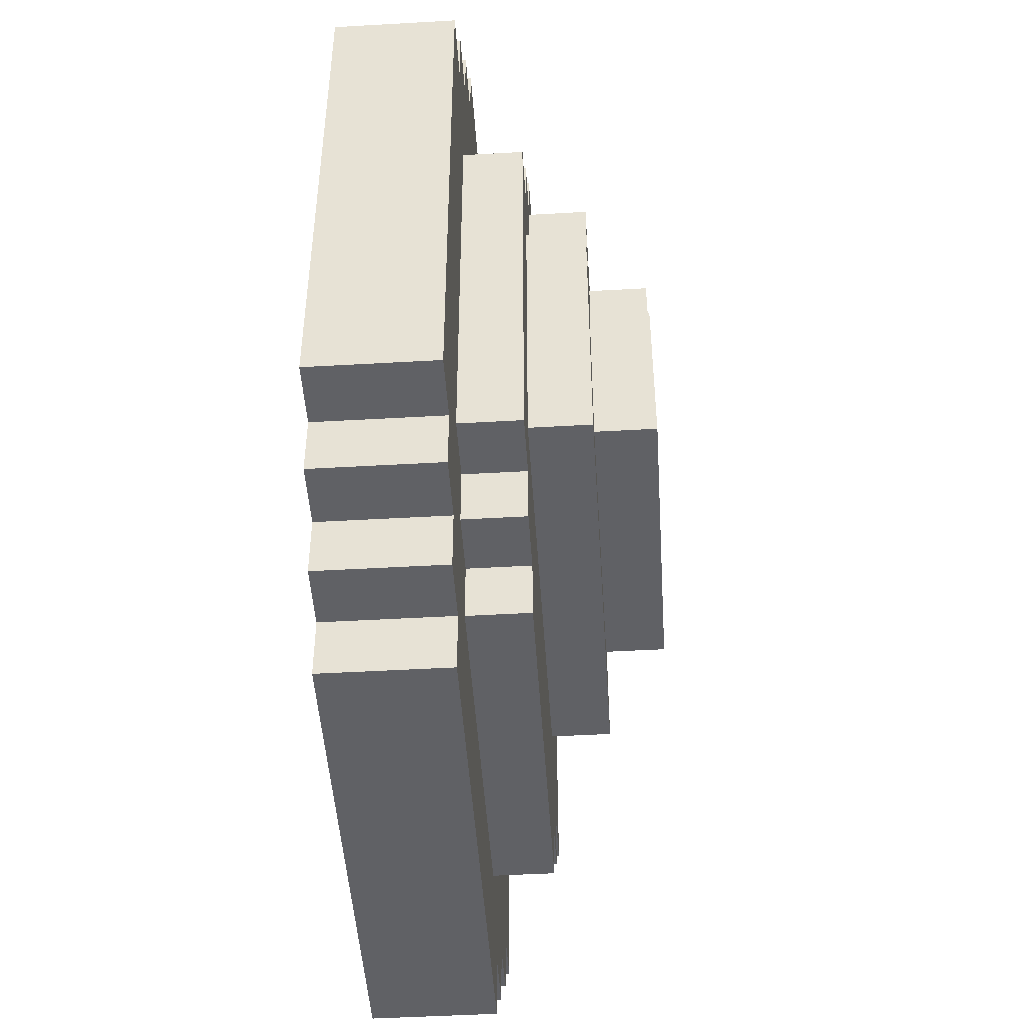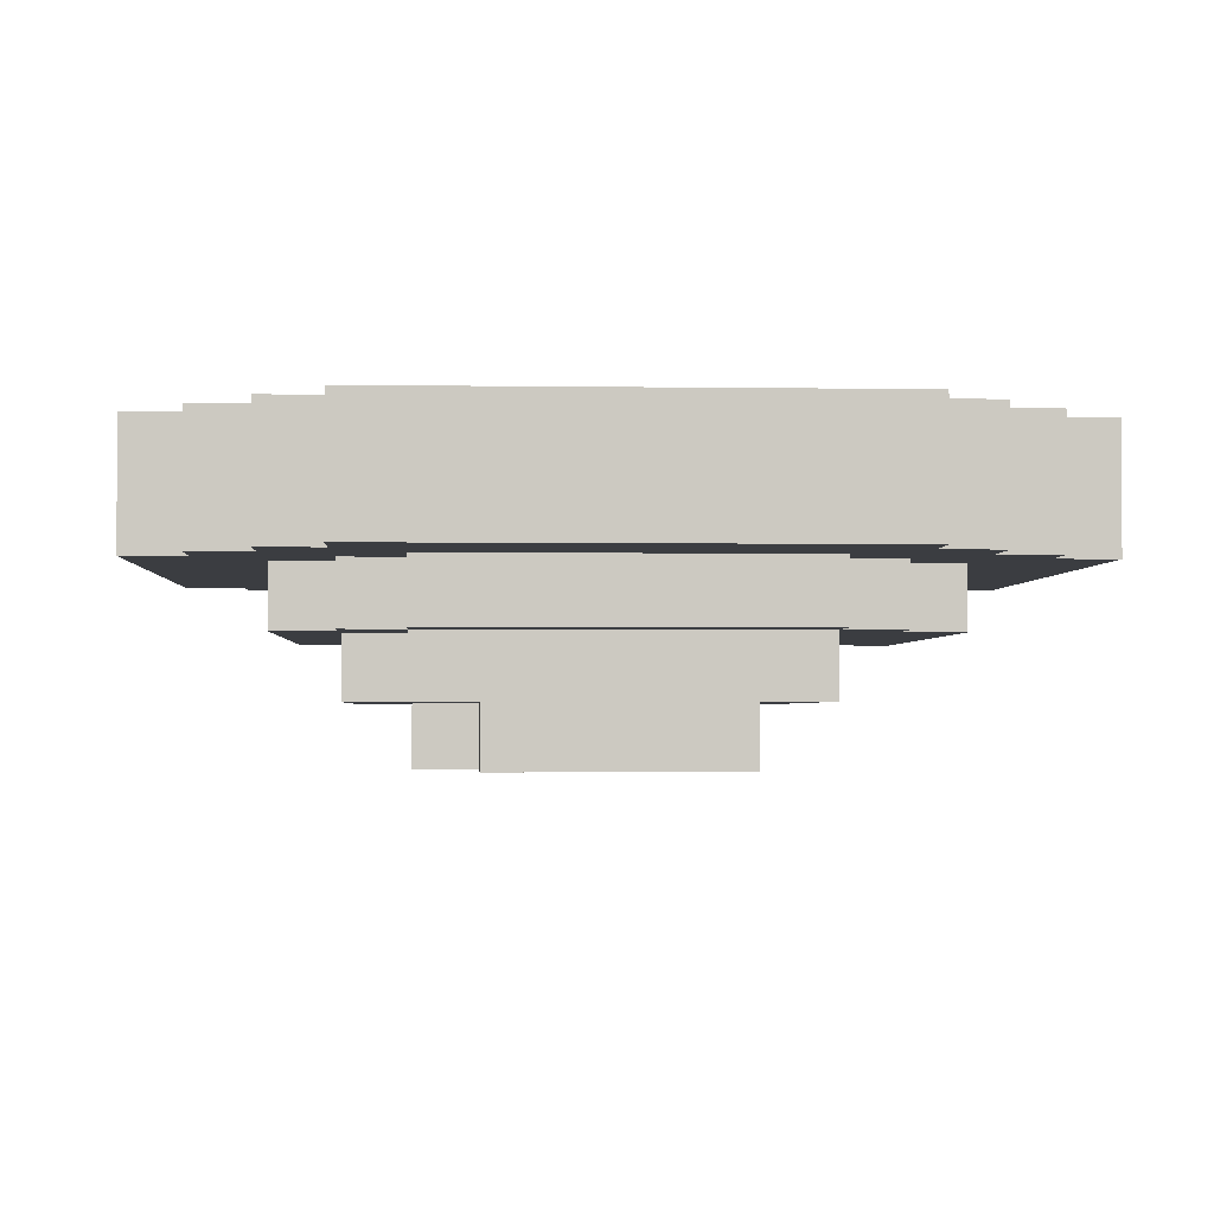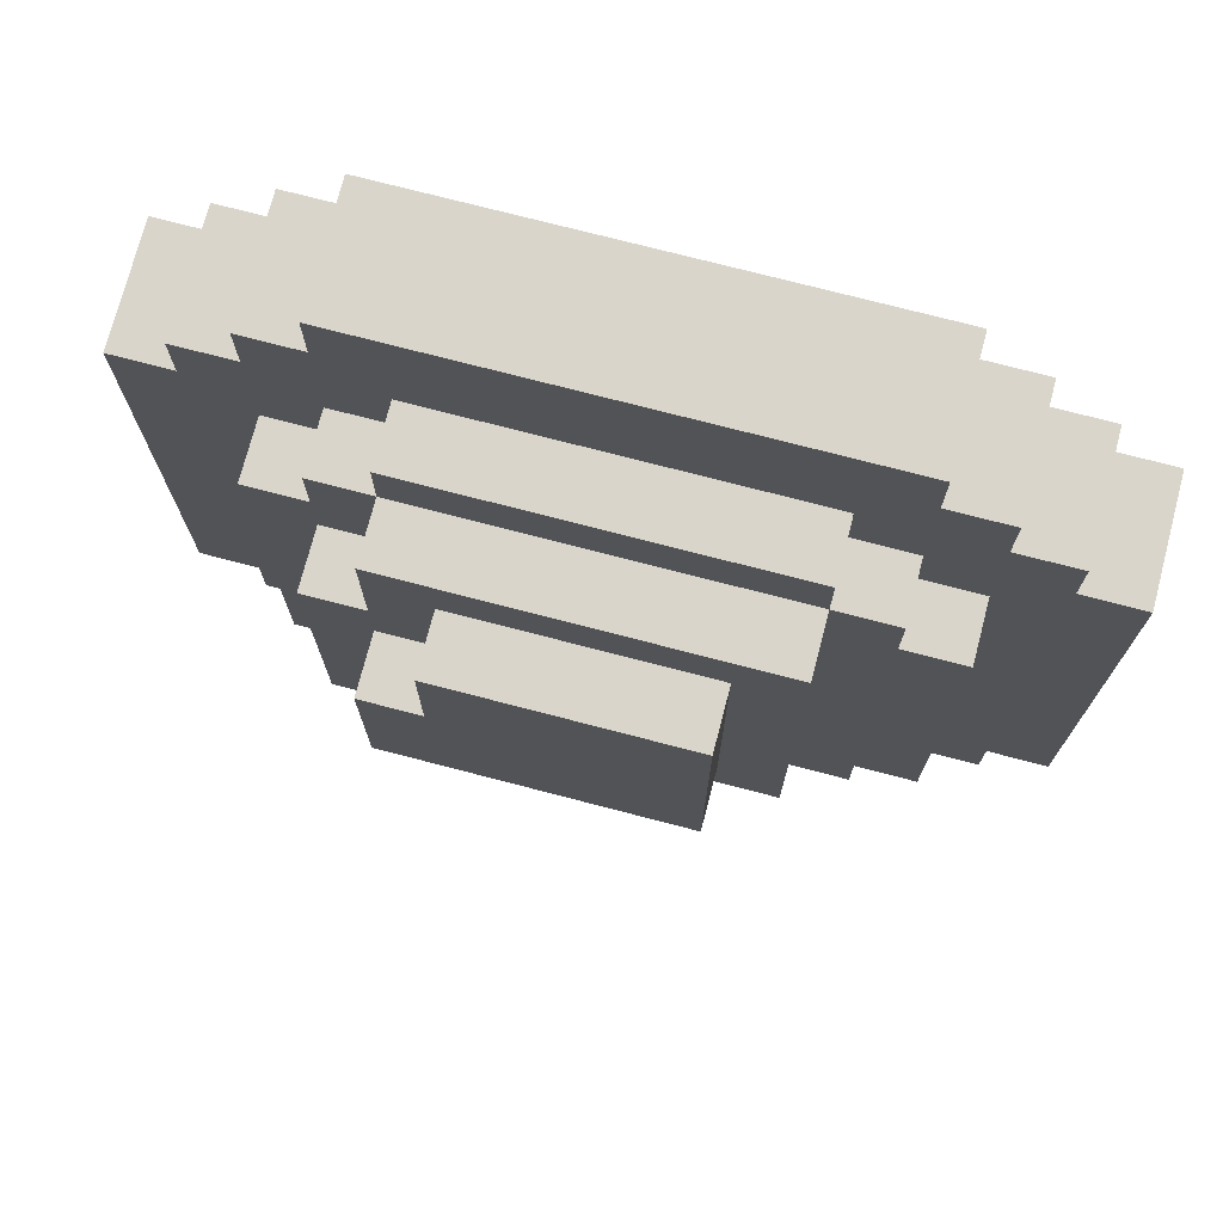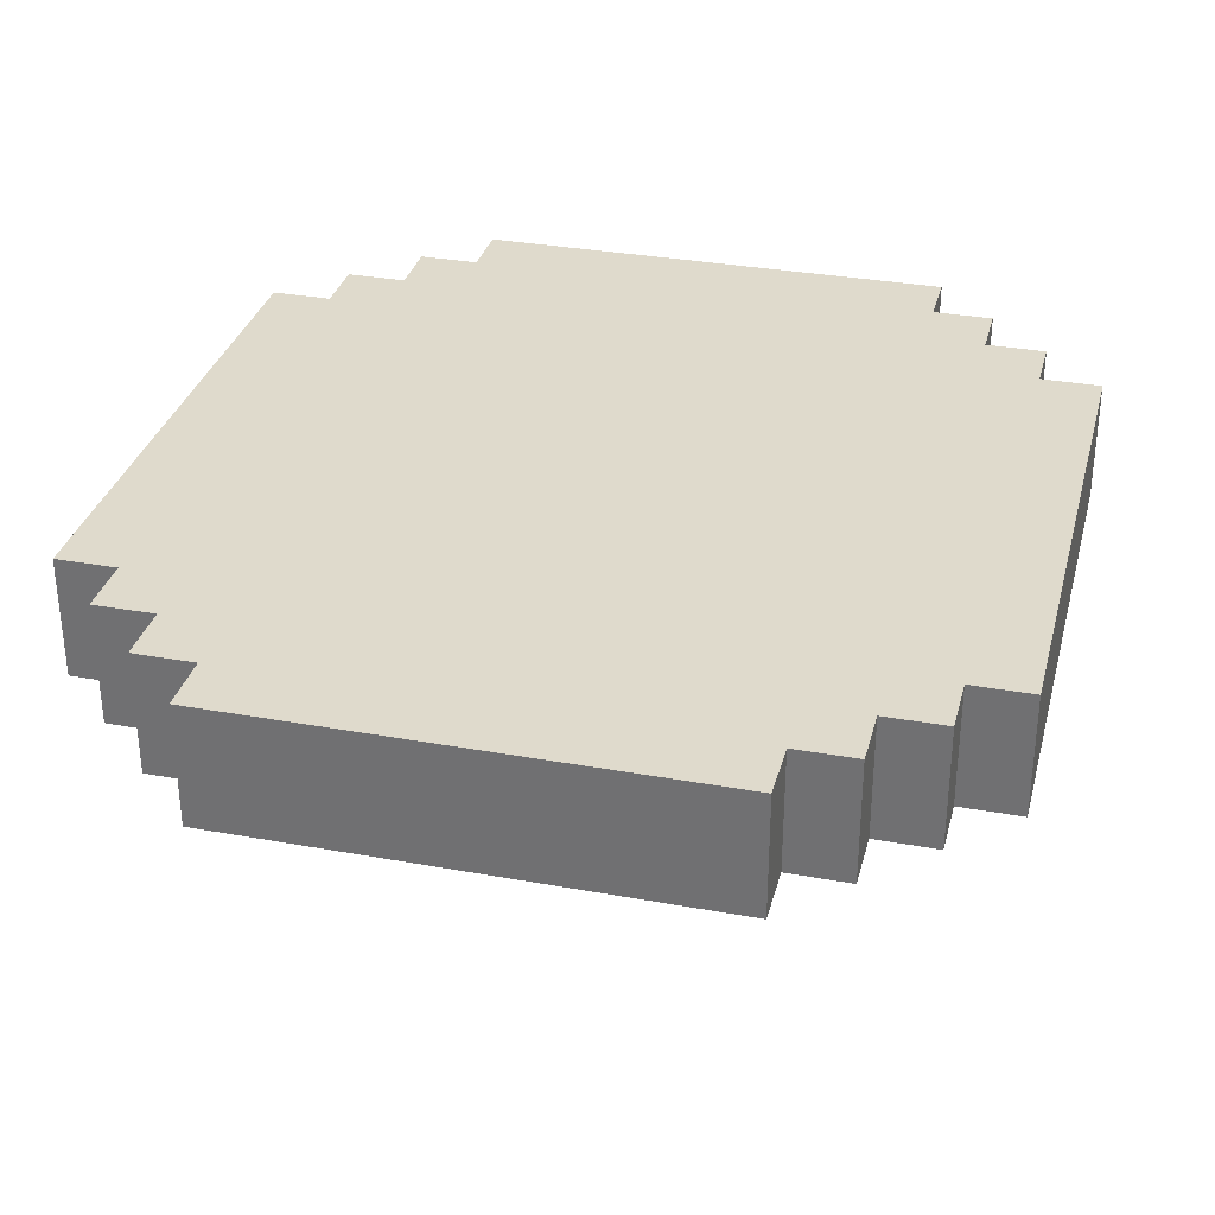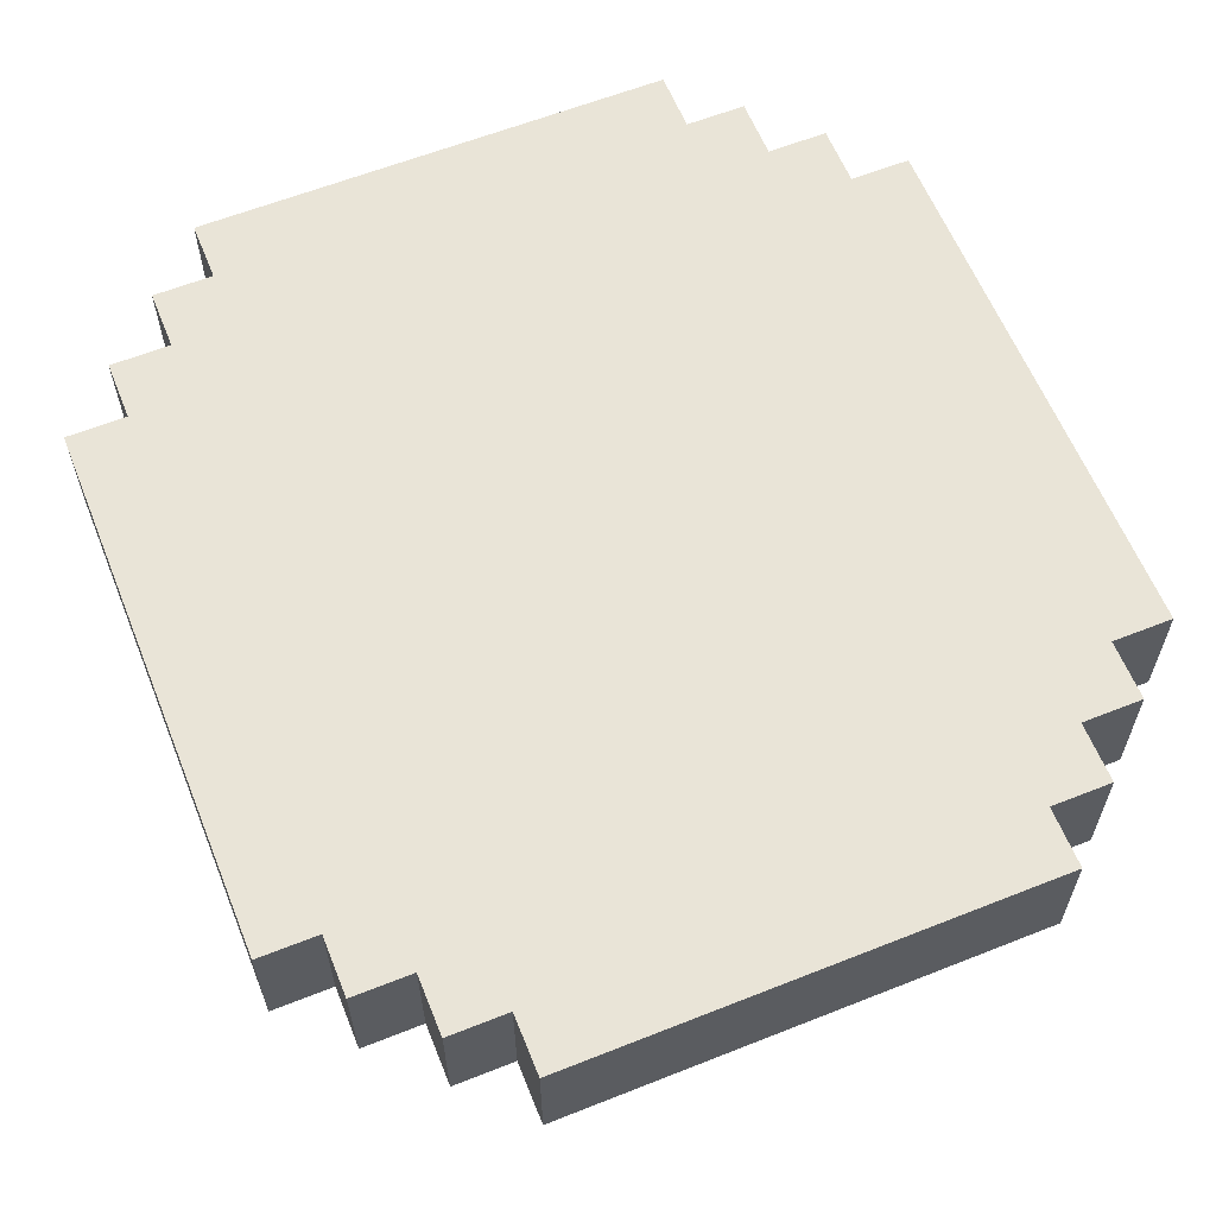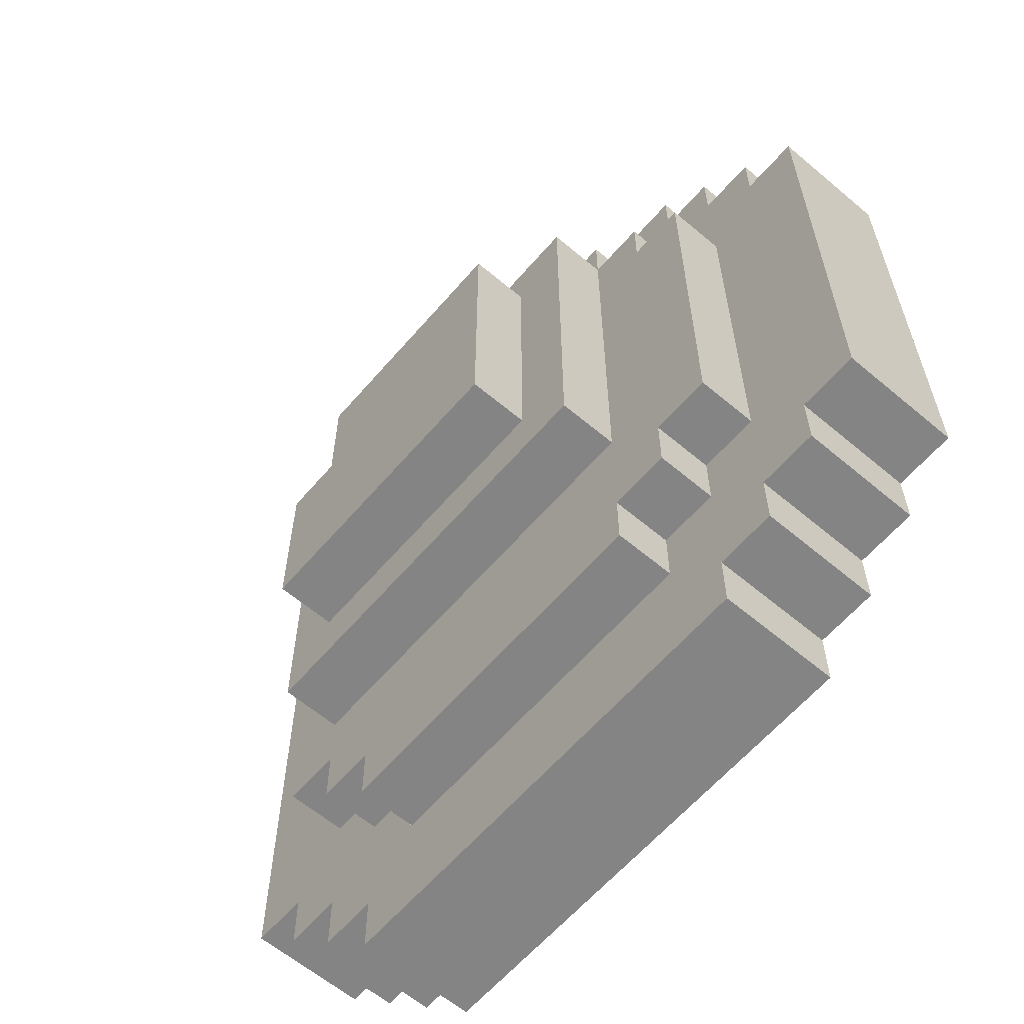
<metadata>
{"format":"obj","ext":"obj","renderer":"f3d","projection":"perspective","resolution":1024,"background":"white","views":[{"elev":-47.6,"azim":-86.3,"up":"+Z"},{"elev":-2.4,"azim":-3.1,"up":"+Y"},{"elev":74.3,"azim":14.6,"up":"+Z"},{"elev":32.4,"azim":-165.8,"up":"+Y"},{"elev":61.2,"azim":-22.0,"up":"+Y"},{"elev":-61.5,"azim":49.4,"up":"+Z"}]}
</metadata>
<code>
o
v -14.5 3.8 25.7
v -14.5 3.8 24.8
v -14.5 4 25.7
v -14.5 4 24.8
v -14.4 3.8 25.8
v -14.4 3.8 25.7
v -14.4 3.8 24.8
v -14.4 3.8 24.7
v -14.4 4 25.8
v -14.4 4 25.7
v -14.4 4 24.8
v -14.4 4 24.7
v -14.3 3.7 25.6
v -14.3 3.7 24.9
v -14.3 3.8 25.9
v -14.3 3.8 25.8
v -14.3 3.8 25.6
v -14.3 3.8 24.9
v -14.3 3.8 24.7
v -14.3 3.8 24.6
v -14.3 4 25.9
v -14.3 4 25.8
v -14.3 4 24.7
v -14.3 4 24.6
v -14.2 3.6 25.5
v -14.2 3.6 25
v -14.2 3.7 25.7
v -14.2 3.7 25.6
v -14.2 3.7 25.5
v -14.2 3.7 25
v -14.2 3.7 24.9
v -14.2 3.7 24.8
v -14.2 3.8 26
v -14.2 3.8 25.9
v -14.2 3.8 25.7
v -14.2 3.8 25.6
v -14.2 3.8 24.9
v -14.2 3.8 24.8
v -14.2 3.8 24.6
v -14.2 3.8 24.5
v -14.2 4 26
v -14.2 4 25.9
v -14.2 4 24.6
v -14.2 4 24.5
v -14.1 3.5 25.4
v -14.1 3.5 25.1
v -14.1 3.6 25.7
v -14.1 3.6 25.5
v -14.1 3.6 25.4
v -14.1 3.6 25.1
v -14.1 3.7 25.8
v -14.1 3.7 25.7
v -14.1 3.7 25.5
v -14.1 3.7 24.8
v -14.1 3.7 24.7
v -14.1 3.8 25.8
v -14.1 3.8 25.7
v -14.1 3.8 24.8
v -14.1 3.8 24.7
v -14 3.5 25.6
v -14 3.5 25.4
v -14 3.6 25.6
v -14 3.6 25.4
v -13.6 3.5 25.6
v -13.6 3.5 25.1
v -13.6 3.6 25.6
v -13.6 3.6 25.1
v -13.5 3.6 25.7
v -13.5 3.6 25
v -13.5 3.7 25.8
v -13.5 3.7 25.7
v -13.5 3.7 25
v -13.5 3.7 24.8
v -13.5 3.7 24.7
v -13.5 3.8 25.8
v -13.5 3.8 25.7
v -13.5 3.8 24.8
v -13.5 3.8 24.7
v -13.4 3.7 25.7
v -13.4 3.7 25.6
v -13.4 3.7 24.9
v -13.4 3.7 24.8
v -13.4 3.8 26
v -13.4 3.8 25.9
v -13.4 3.8 25.7
v -13.4 3.8 25.6
v -13.4 3.8 24.9
v -13.4 3.8 24.8
v -13.4 3.8 24.6
v -13.4 3.8 24.5
v -13.4 4 26
v -13.4 4 25.9
v -13.4 4 24.6
v -13.4 4 24.5
v -13.3 3.7 25.6
v -13.3 3.7 24.9
v -13.3 3.8 25.9
v -13.3 3.8 25.8
v -13.3 3.8 25.6
v -13.3 3.8 24.9
v -13.3 3.8 24.7
v -13.3 3.8 24.6
v -13.3 4 25.9
v -13.3 4 25.8
v -13.3 4 24.7
v -13.3 4 24.6
v -13.2 3.8 25.8
v -13.2 3.8 25.7
v -13.2 3.8 24.8
v -13.2 3.8 24.7
v -13.2 4 25.8
v -13.2 4 25.7
v -13.2 4 24.8
v -13.2 4 24.7
v -13.1 3.8 25.7
v -13.1 3.8 24.8
v -13.1 4 25.7
v -13.1 4 24.8
v -14.2 3.8 26
v -14.2 4 26
v -13.4 3.8 26
v -13.4 4 26
v -14.3 3.8 25.9
v -14.3 4 25.9
v -14.2 3.8 25.9
v -14.2 4 25.9
v -13.4 3.8 25.9
v -13.4 4 25.9
v -13.3 3.8 25.9
v -13.3 4 25.9
v -14.4 3.8 25.8
v -14.4 4 25.8
v -14.3 3.8 25.8
v -14.3 4 25.8
v -14.1 3.7 25.8
v -14.1 3.8 25.8
v -13.5 3.7 25.8
v -13.5 3.8 25.8
v -13.3 3.8 25.8
v -13.3 4 25.8
v -13.2 3.8 25.8
v -13.2 4 25.8
v -14.5 3.8 25.7
v -14.5 4 25.7
v -14.4 3.8 25.7
v -14.4 4 25.7
v -14.2 3.7 25.7
v -14.2 3.8 25.7
v -14.1 3.6 25.7
v -14.1 3.7 25.7
v -14.1 3.8 25.7
v -13.5 3.6 25.7
v -13.5 3.7 25.7
v -13.5 3.8 25.7
v -13.4 3.7 25.7
v -13.4 3.8 25.7
v -13.2 3.8 25.7
v -13.2 4 25.7
v -13.1 3.8 25.7
v -13.1 4 25.7
v -14.3 3.7 25.6
v -14.3 3.8 25.6
v -14.2 3.7 25.6
v -14.2 3.8 25.6
v -14 3.5 25.6
v -14 3.6 25.6
v -13.6 3.5 25.6
v -13.6 3.6 25.6
v -13.4 3.7 25.6
v -13.4 3.8 25.6
v -13.3 3.7 25.6
v -13.3 3.8 25.6
v -14.2 3.6 25.5
v -14.2 3.7 25.5
v -14.1 3.6 25.5
v -14.1 3.7 25.5
v -14.1 3.5 25.4
v -14.1 3.6 25.4
v -14 3.5 25.4
v -14 3.6 25.4
v -14.1 3.5 25.1
v -14.1 3.6 25.1
v -13.6 3.5 25.1
v -13.6 3.6 25.1
v -14.2 3.6 25
v -14.2 3.7 25
v -13.5 3.6 25
v -13.5 3.7 25
v -14.3 3.7 24.9
v -14.3 3.8 24.9
v -14.2 3.7 24.9
v -14.2 3.8 24.9
v -13.4 3.7 24.9
v -13.4 3.8 24.9
v -13.3 3.7 24.9
v -13.3 3.8 24.9
v -14.5 3.8 24.8
v -14.5 4 24.8
v -14.4 3.8 24.8
v -14.4 4 24.8
v -14.2 3.7 24.8
v -14.2 3.8 24.8
v -14.1 3.7 24.8
v -14.1 3.8 24.8
v -13.5 3.7 24.8
v -13.5 3.8 24.8
v -13.4 3.7 24.8
v -13.4 3.8 24.8
v -13.2 3.8 24.8
v -13.2 4 24.8
v -13.1 3.8 24.8
v -13.1 4 24.8
v -14.4 3.8 24.7
v -14.4 4 24.7
v -14.3 3.8 24.7
v -14.3 4 24.7
v -14.1 3.7 24.7
v -14.1 3.8 24.7
v -13.5 3.7 24.7
v -13.5 3.8 24.7
v -13.3 3.8 24.7
v -13.3 4 24.7
v -13.2 3.8 24.7
v -13.2 4 24.7
v -14.3 3.8 24.6
v -14.3 4 24.6
v -14.2 3.8 24.6
v -14.2 4 24.6
v -13.4 3.8 24.6
v -13.4 4 24.6
v -13.3 3.8 24.6
v -13.3 4 24.6
v -14.2 3.8 24.5
v -14.2 4 24.5
v -13.4 3.8 24.5
v -13.4 4 24.5
v -14 3.5 25.6
v -13.6 3.5 25.6
v -14.1 3.5 25.4
v -14 3.5 25.4
v -14.1 3.5 25.1
v -13.6 3.5 25.1
v -14.1 3.6 25.7
v -13.5 3.6 25.7
v -14 3.6 25.6
v -13.6 3.6 25.6
v -14.2 3.6 25.5
v -14.1 3.6 25.5
v -14.1 3.6 25.4
v -14 3.6 25.4
v -14.1 3.6 25.1
v -13.6 3.6 25.1
v -14.2 3.6 25
v -13.5 3.6 25
v -14.1 3.7 25.8
v -13.5 3.7 25.8
v -14.2 3.7 25.7
v -14.1 3.7 25.7
v -13.5 3.7 25.7
v -13.4 3.7 25.7
v -14.3 3.7 25.6
v -14.2 3.7 25.6
v -13.4 3.7 25.6
v -13.3 3.7 25.6
v -14.2 3.7 25.5
v -14.1 3.7 25.5
v -14.2 3.7 25
v -13.5 3.7 25
v -14.3 3.7 24.9
v -14.2 3.7 24.9
v -13.4 3.7 24.9
v -13.3 3.7 24.9
v -14.2 3.7 24.8
v -14.1 3.7 24.8
v -13.5 3.7 24.8
v -13.4 3.7 24.8
v -14.1 3.7 24.7
v -13.5 3.7 24.7
v -14.2 3.8 26
v -13.4 3.8 26
v -14.3 3.8 25.9
v -14.2 3.8 25.9
v -13.4 3.8 25.9
v -13.3 3.8 25.9
v -14.4 3.8 25.8
v -14.3 3.8 25.8
v -14.1 3.8 25.8
v -13.5 3.8 25.8
v -13.3 3.8 25.8
v -13.2 3.8 25.8
v -14.5 3.8 25.7
v -14.4 3.8 25.7
v -14.2 3.8 25.7
v -14.1 3.8 25.7
v -13.5 3.8 25.7
v -13.4 3.8 25.7
v -13.2 3.8 25.7
v -13.1 3.8 25.7
v -14.3 3.8 25.6
v -14.2 3.8 25.6
v -13.4 3.8 25.6
v -13.3 3.8 25.6
v -14.3 3.8 24.9
v -14.2 3.8 24.9
v -13.4 3.8 24.9
v -13.3 3.8 24.9
v -14.5 3.8 24.8
v -14.4 3.8 24.8
v -14.2 3.8 24.8
v -14.1 3.8 24.8
v -13.5 3.8 24.8
v -13.4 3.8 24.8
v -13.2 3.8 24.8
v -13.1 3.8 24.8
v -14.4 3.8 24.7
v -14.3 3.8 24.7
v -14.1 3.8 24.7
v -13.5 3.8 24.7
v -13.3 3.8 24.7
v -13.2 3.8 24.7
v -14.3 3.8 24.6
v -14.2 3.8 24.6
v -13.4 3.8 24.6
v -13.3 3.8 24.6
v -14.2 3.8 24.5
v -13.4 3.8 24.5
v -14.2 4 26
v -13.4 4 26
v -14.3 4 25.9
v -14.2 4 25.9
v -13.4 4 25.9
v -13.3 4 25.9
v -14.4 4 25.8
v -14.3 4 25.8
v -13.3 4 25.8
v -13.2 4 25.8
v -14.5 4 25.7
v -14.4 4 25.7
v -13.2 4 25.7
v -13.1 4 25.7
v -14.5 4 24.8
v -14.4 4 24.8
v -13.2 4 24.8
v -13.1 4 24.8
v -14.4 4 24.7
v -14.3 4 24.7
v -13.3 4 24.7
v -13.2 4 24.7
v -14.3 4 24.6
v -14.2 4 24.6
v -13.4 4 24.6
v -13.3 4 24.6
v -14.2 4 24.5
v -13.4 4 24.5
f 3 2 1
f 4 2 3
f 9 6 5
f 10 6 9
f 11 8 7
f 12 8 11
f 17 14 13
f 18 14 17
f 21 16 15
f 22 16 21
f 23 20 19
f 24 20 23
f 29 26 25
f 30 26 29
f 35 28 27
f 36 28 35
f 37 32 31
f 38 32 37
f 41 34 33
f 42 34 41
f 43 40 39
f 44 40 43
f 49 46 45
f 50 46 49
f 52 48 47
f 53 48 52
f 56 52 51
f 57 52 56
f 58 55 54
f 59 55 58
f 62 61 60
f 63 61 62
f 64 65 66
f 66 65 67
f 68 69 71
f 71 69 72
f 70 71 75
f 75 71 76
f 73 74 77
f 77 74 78
f 79 80 85
f 85 80 86
f 81 82 87
f 87 82 88
f 83 84 91
f 91 84 92
f 89 90 93
f 93 90 94
f 95 96 99
f 99 96 100
f 97 98 103
f 103 98 104
f 101 102 105
f 105 102 106
f 107 108 111
f 111 108 112
f 109 110 113
f 113 110 114
f 115 116 117
f 117 116 118
f 121 120 119
f 122 120 121
f 125 124 123
f 126 124 125
f 129 128 127
f 130 128 129
f 133 132 131
f 134 132 133
f 137 136 135
f 138 136 137
f 141 140 139
f 142 140 141
f 145 144 143
f 146 144 145
f 150 148 147
f 151 148 150
f 152 150 149
f 153 150 152
f 155 154 153
f 156 154 155
f 159 158 157
f 160 158 159
f 163 162 161
f 164 162 163
f 167 166 165
f 168 166 167
f 171 170 169
f 172 170 171
f 175 174 173
f 176 174 175
f 179 178 177
f 180 178 179
f 181 182 183
f 183 182 184
f 185 186 187
f 187 186 188
f 189 190 191
f 191 190 192
f 193 194 195
f 195 194 196
f 197 198 199
f 199 198 200
f 201 202 203
f 203 202 204
f 205 206 207
f 207 206 208
f 209 210 211
f 211 210 212
f 213 214 215
f 215 214 216
f 217 218 219
f 219 218 220
f 221 222 223
f 223 222 224
f 225 226 227
f 227 226 228
f 229 230 231
f 231 230 232
f 233 234 235
f 235 234 236
f 240 238 237
f 241 240 239
f 242 238 240
f 242 240 241
f 245 244 243
f 246 244 245
f 248 245 243
f 249 245 248
f 249 248 247
f 250 245 249
f 251 249 247
f 252 244 246
f 253 251 247
f 253 252 251
f 254 244 252
f 254 252 253
f 258 256 255
f 259 256 258
f 262 258 257
f 263 260 259
f 265 262 261
f 265 258 262
f 266 258 265
f 267 265 261
f 268 264 263
f 268 263 259
f 269 267 261
f 269 268 267
f 270 268 269
f 271 264 268
f 271 268 270
f 272 264 271
f 273 271 270
f 274 271 273
f 275 271 274
f 276 271 275
f 277 275 274
f 278 275 277
f 282 280 279
f 283 280 282
f 286 282 281
f 286 284 283
f 286 283 282
f 287 284 286
f 288 284 287
f 289 284 288
f 292 286 285
f 292 287 286
f 293 287 292
f 294 287 293
f 295 289 288
f 295 290 289
f 296 290 295
f 297 290 296
f 299 293 292
f 299 292 291
f 300 293 299
f 301 298 297
f 301 297 296
f 302 298 301
f 303 299 291
f 306 298 302
f 307 304 303
f 307 303 291
f 308 304 307
f 309 304 308
f 312 306 305
f 313 298 306
f 313 306 312
f 314 298 313
f 315 310 309
f 315 309 308
f 316 310 315
f 317 310 316
f 318 312 311
f 318 313 312
f 319 313 318
f 320 313 319
f 321 317 316
f 321 319 318
f 321 318 317
f 322 319 321
f 323 319 322
f 324 319 323
f 325 323 322
f 326 323 325
f 327 328 330
f 330 328 331
f 329 330 334
f 331 332 334
f 330 331 334
f 334 332 335
f 333 334 338
f 335 336 338
f 334 335 338
f 338 336 339
f 337 338 341
f 339 340 341
f 338 339 341
f 341 340 342
f 342 340 343
f 343 340 344
f 342 343 345
f 345 343 346
f 346 343 347
f 347 343 348
f 346 347 349
f 349 347 350
f 350 347 351
f 351 347 352
f 350 351 353
f 353 351 354

</code>
